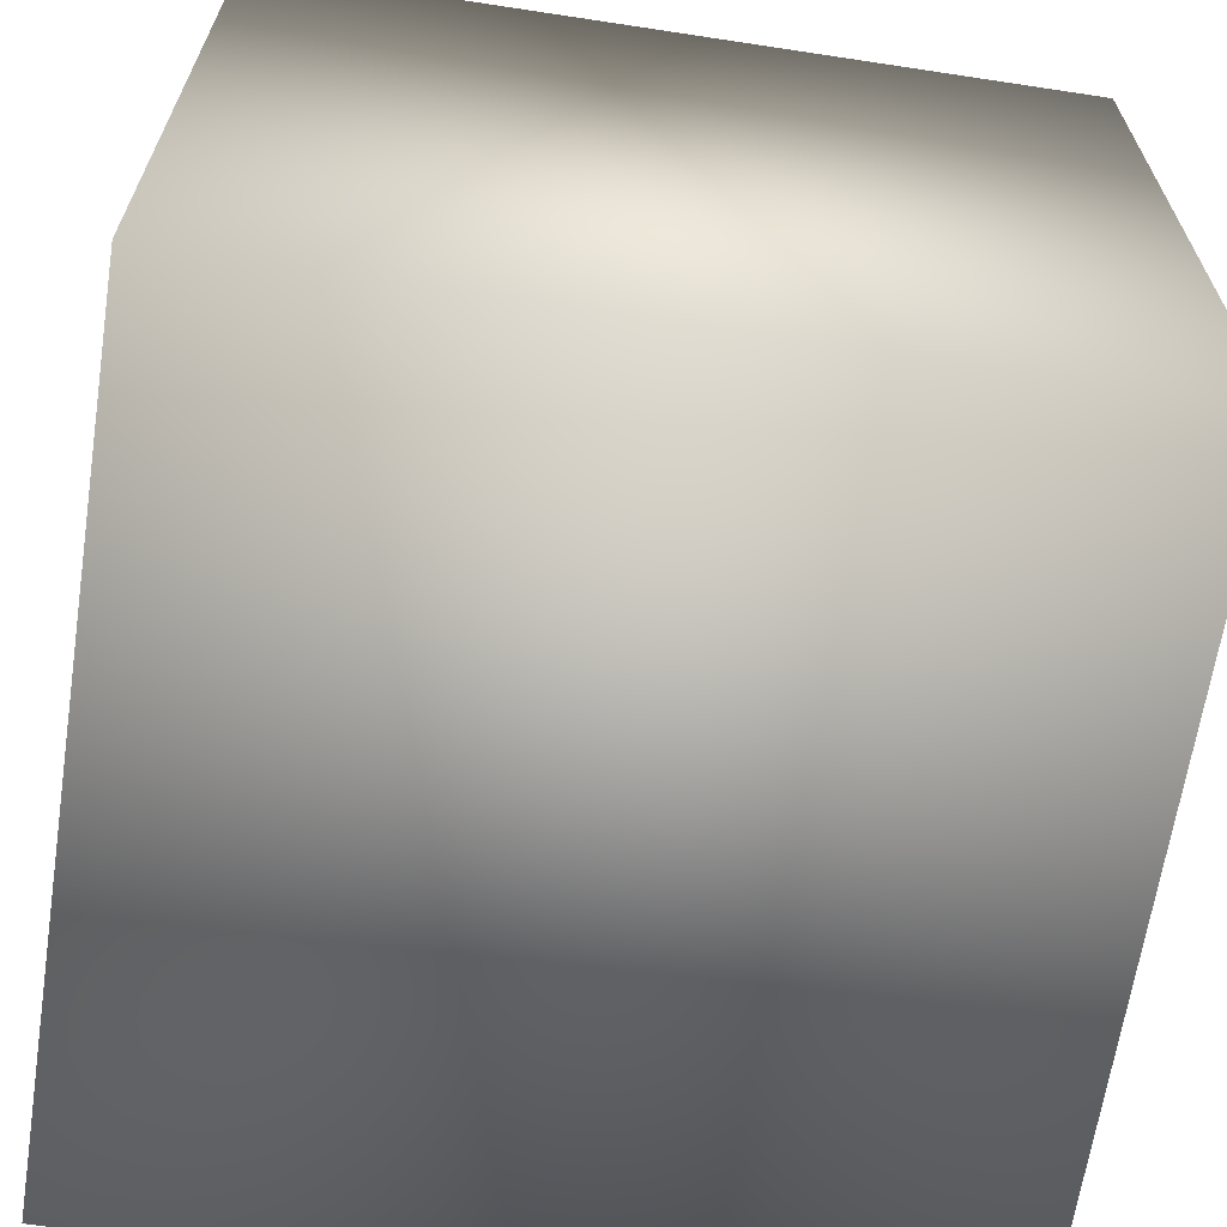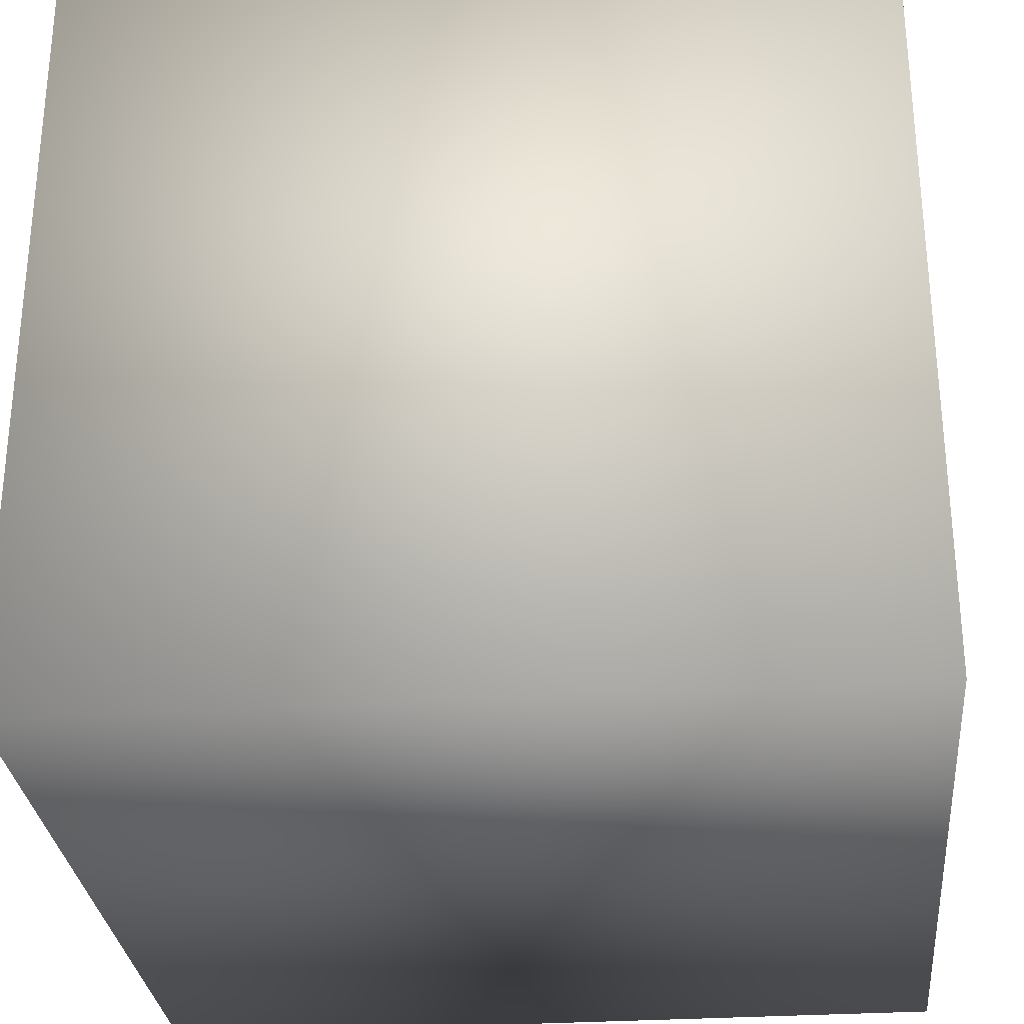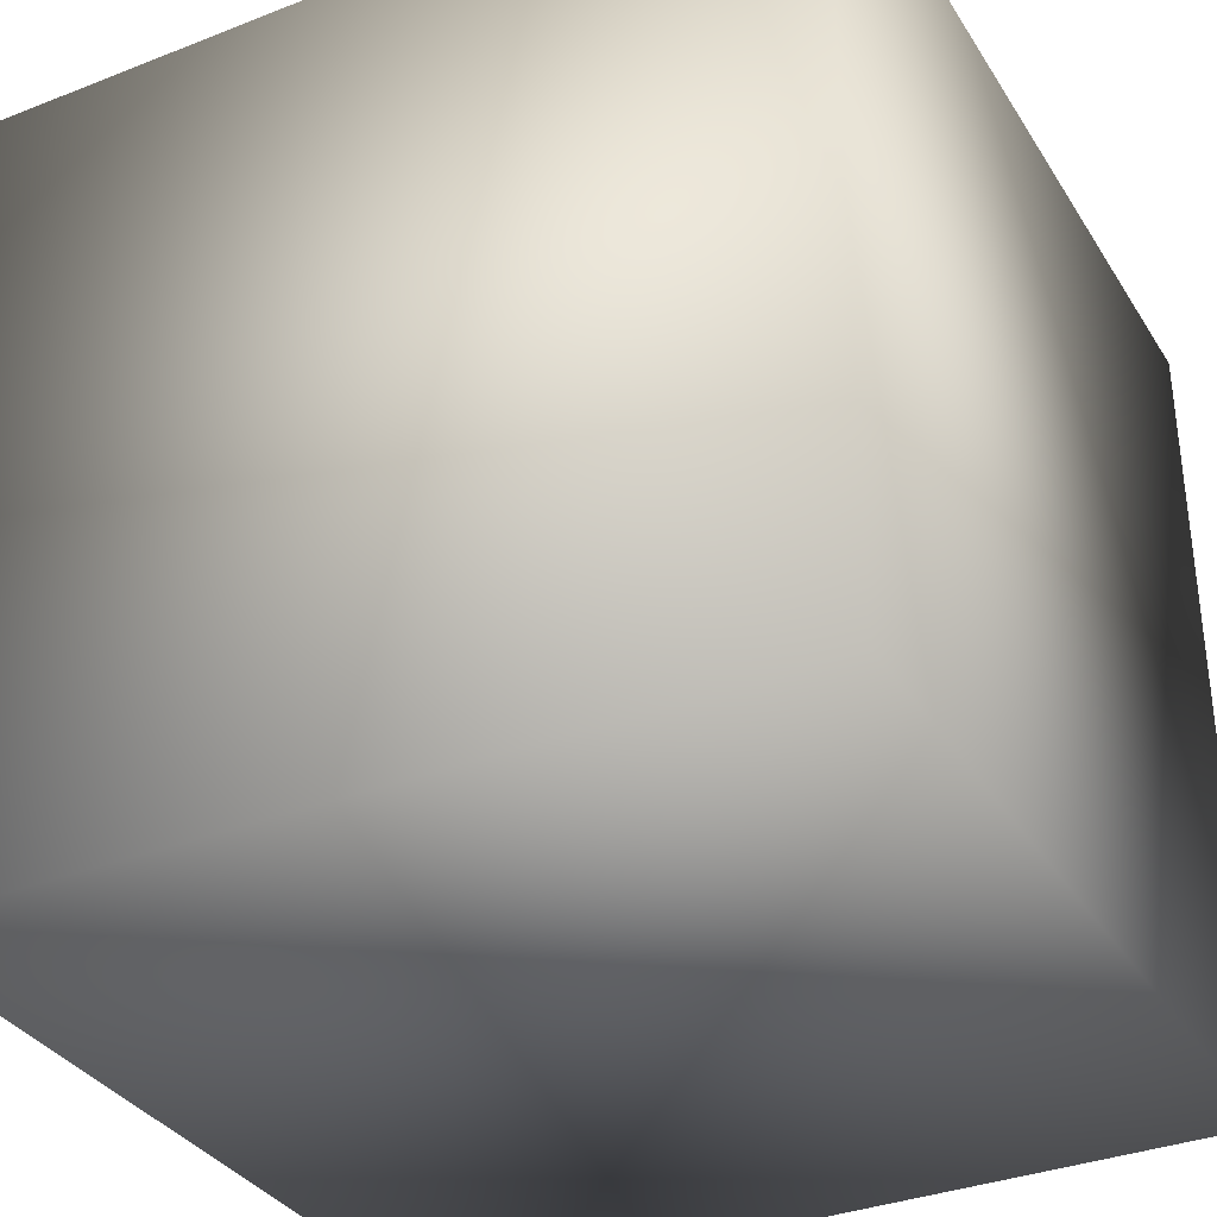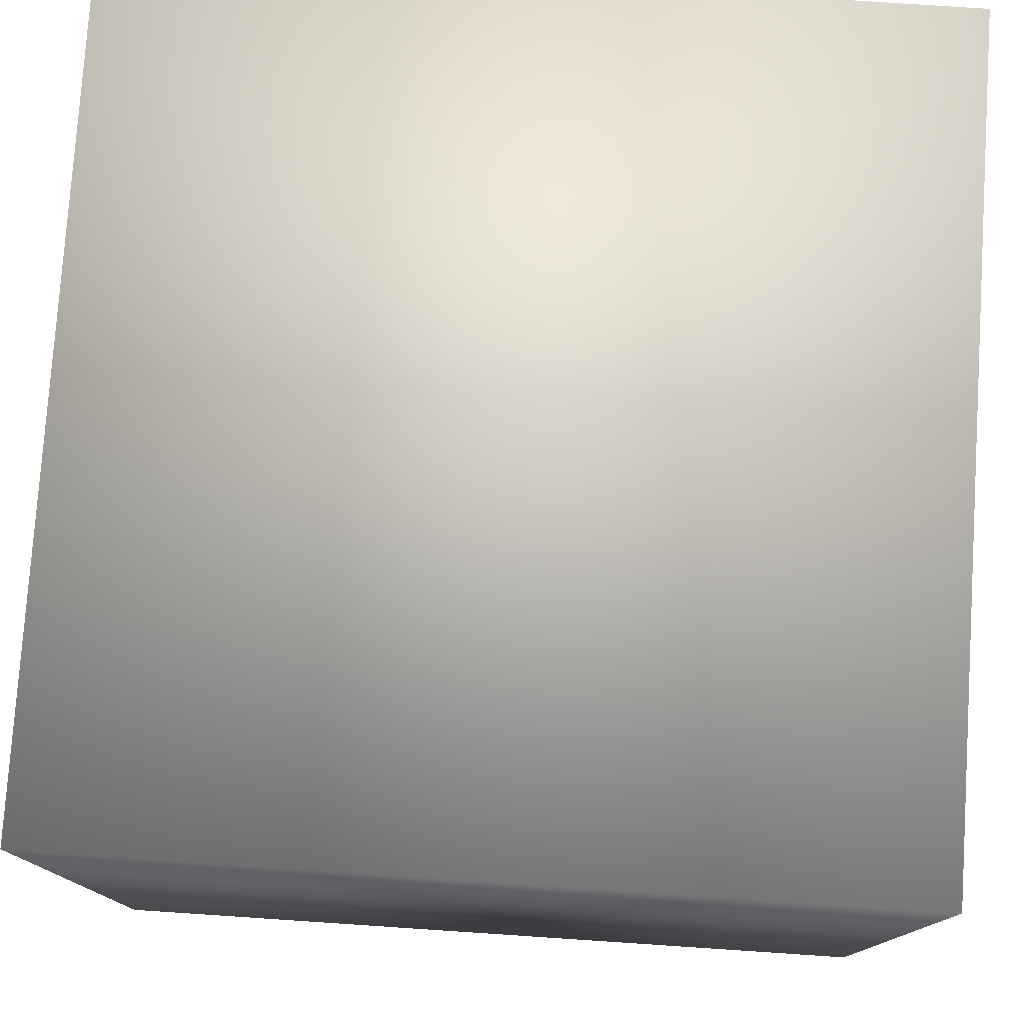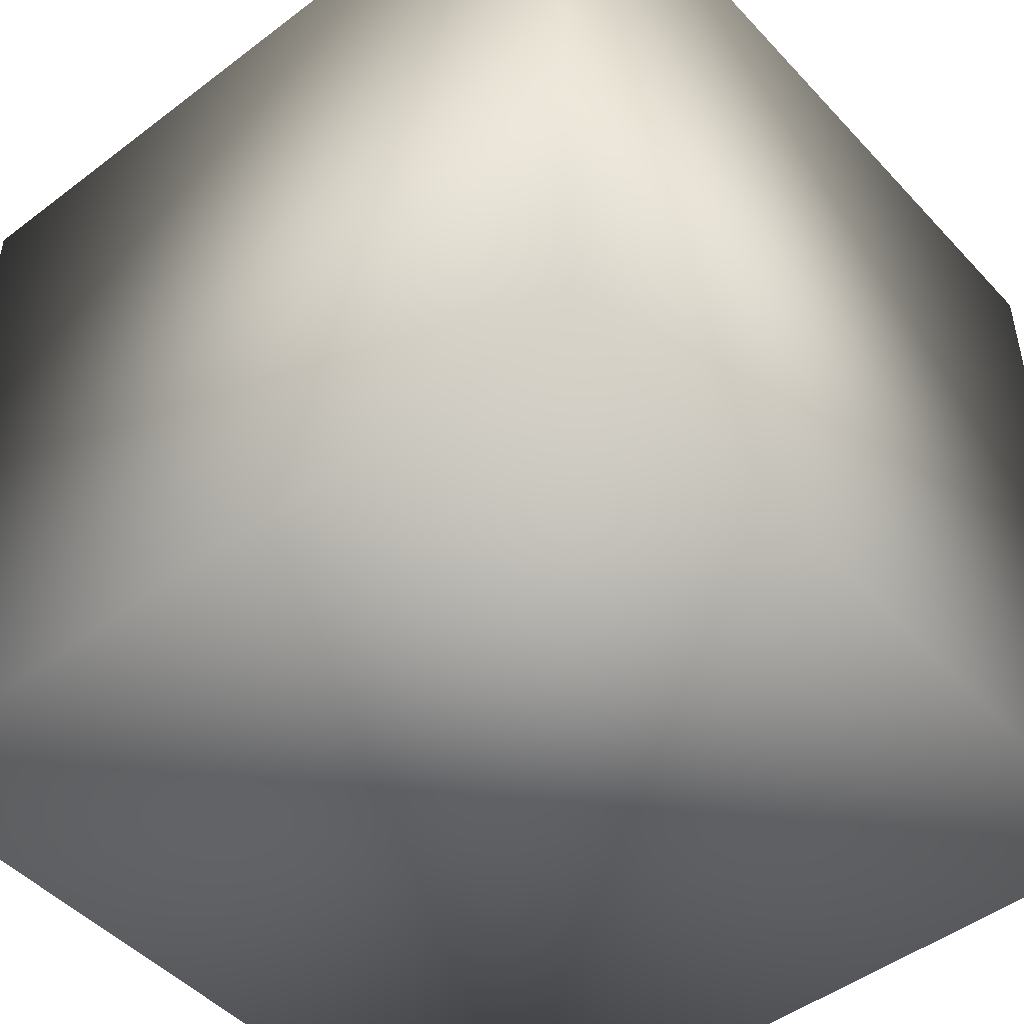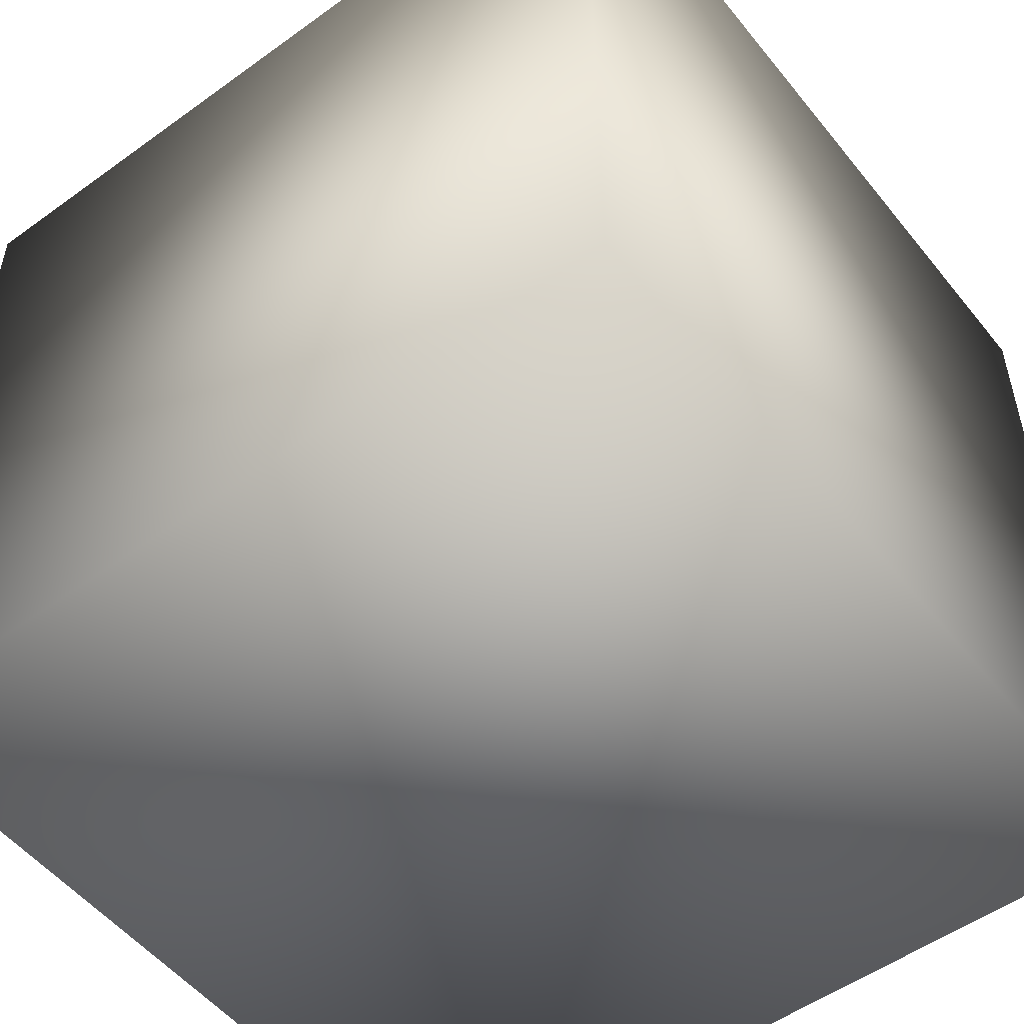
<metadata>
{"format":"obj","ext":"obj","renderer":"f3d","projection":"perspective","resolution":1024,"background":"white","views":[{"elev":-65.6,"azim":81.3,"up":"+Y"},{"elev":-29.6,"azim":-174.5,"up":"+Z"},{"elev":-34.3,"azim":117.8,"up":"+Z"},{"elev":77.9,"azim":-86.2,"up":"+Z"},{"elev":-48.0,"azim":40.4,"up":"+Y"},{"elev":-52.8,"azim":-52.2,"up":"+Z"}]}
</metadata>
<code>
v  -0.5 0 0.5
v  0.5 0 0.5
v  -0.5 0 -0.5
v  0.5 0 -0.5
v  -0.5 1 0.5
v  0.5 1 0.5
v  -0.5 1 -0.5
v  0.5 1 -0.5
o Box001
g Box001
f 1 4 2
f 5 8 7
f 1 6 5
f 2 8 6
f 4 7 8
f 3 5 7
f 1 3 4
f 5 6 8
f 1 2 6
f 2 4 8
f 4 3 7
f 3 1 5

</code>
